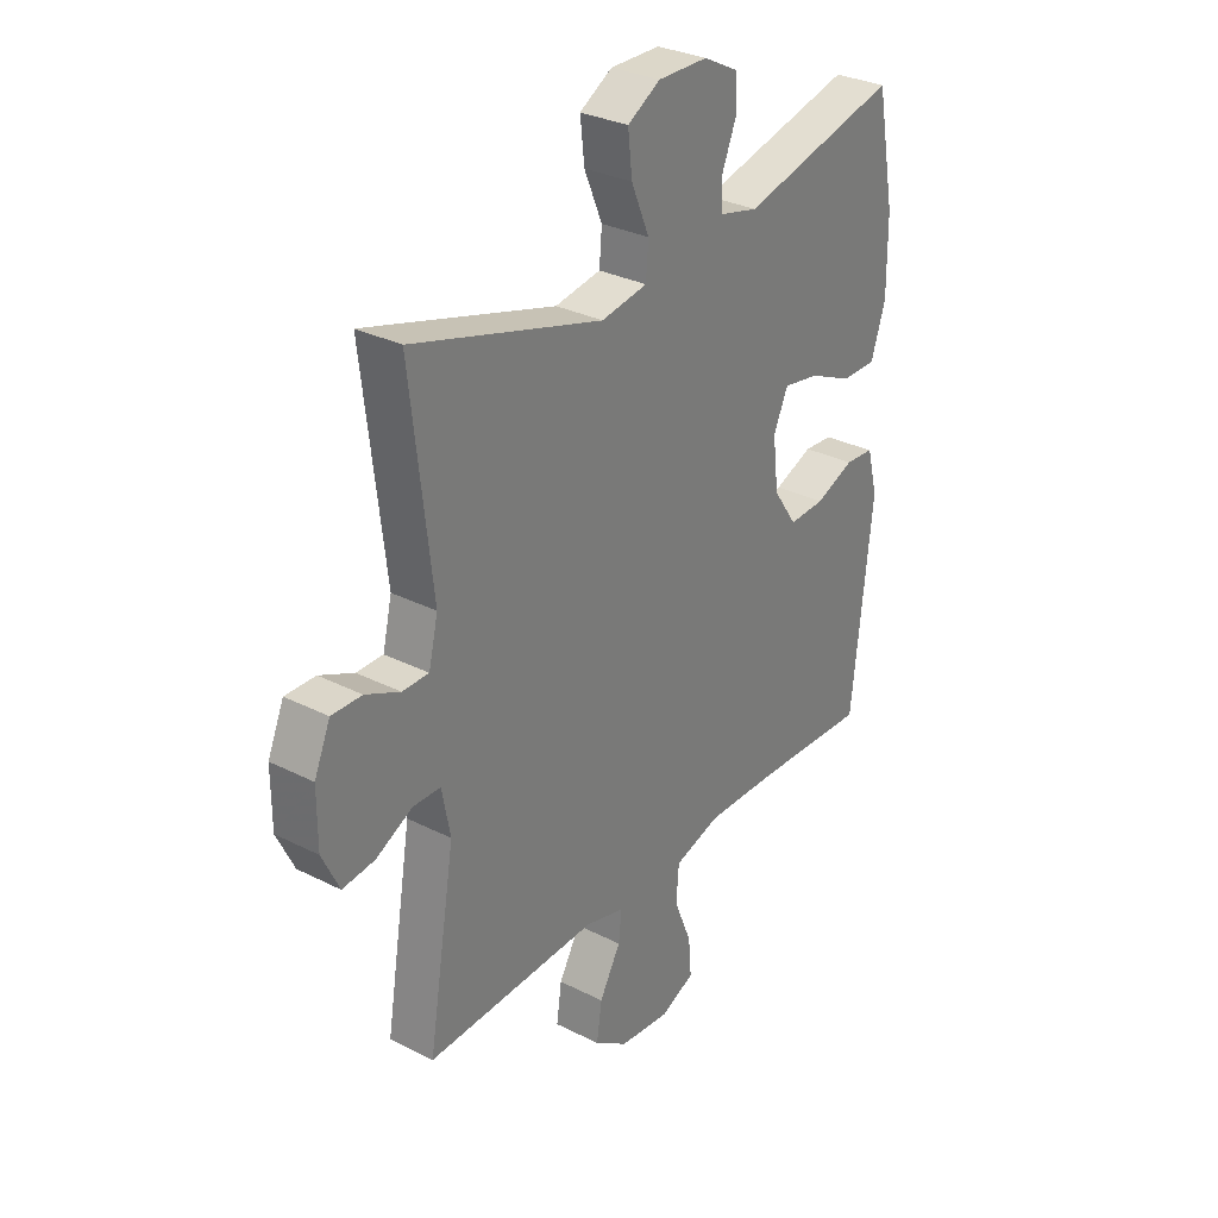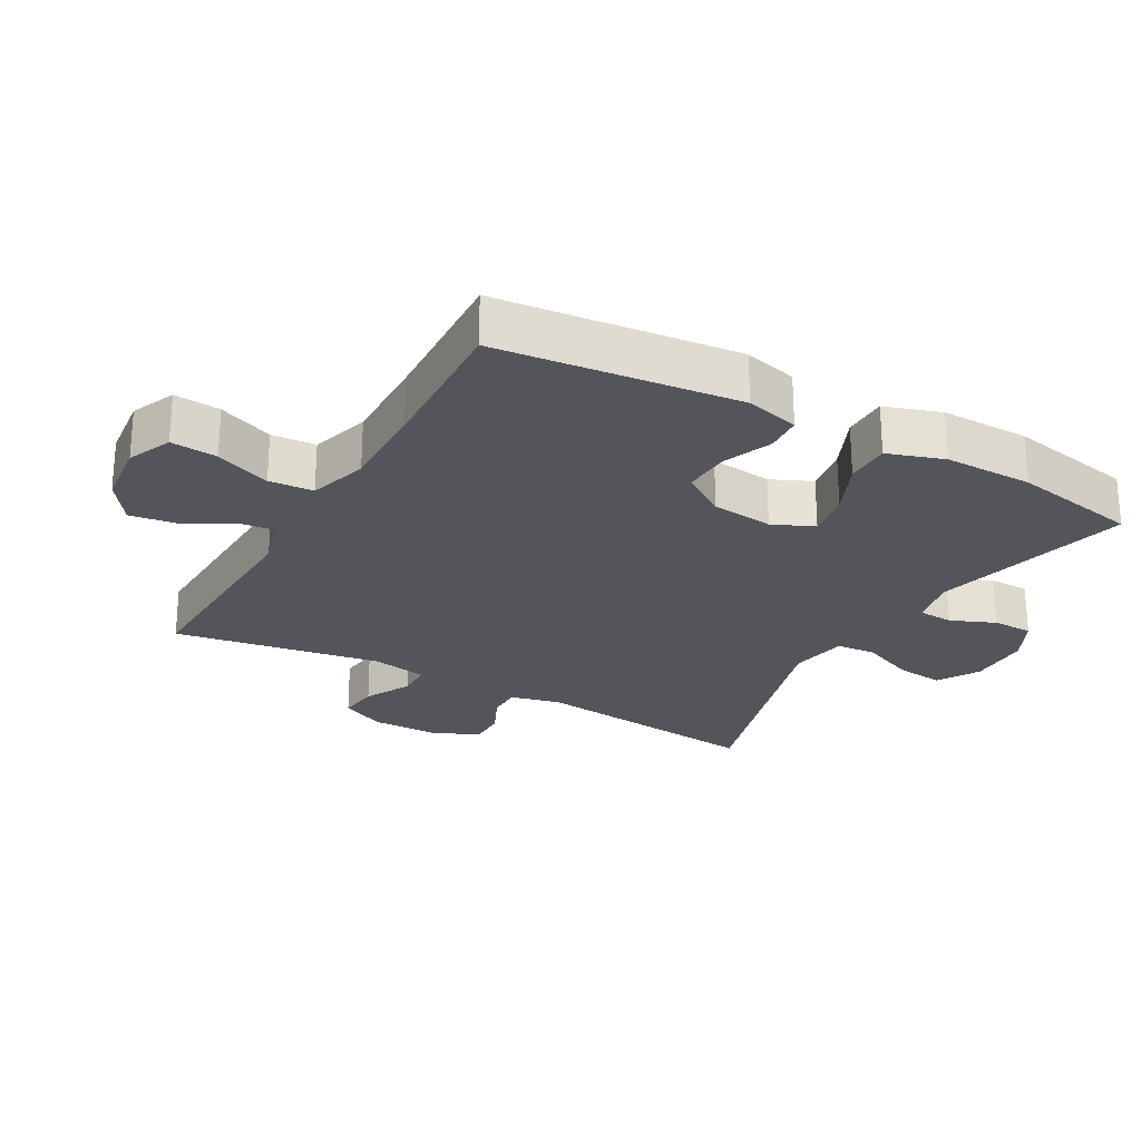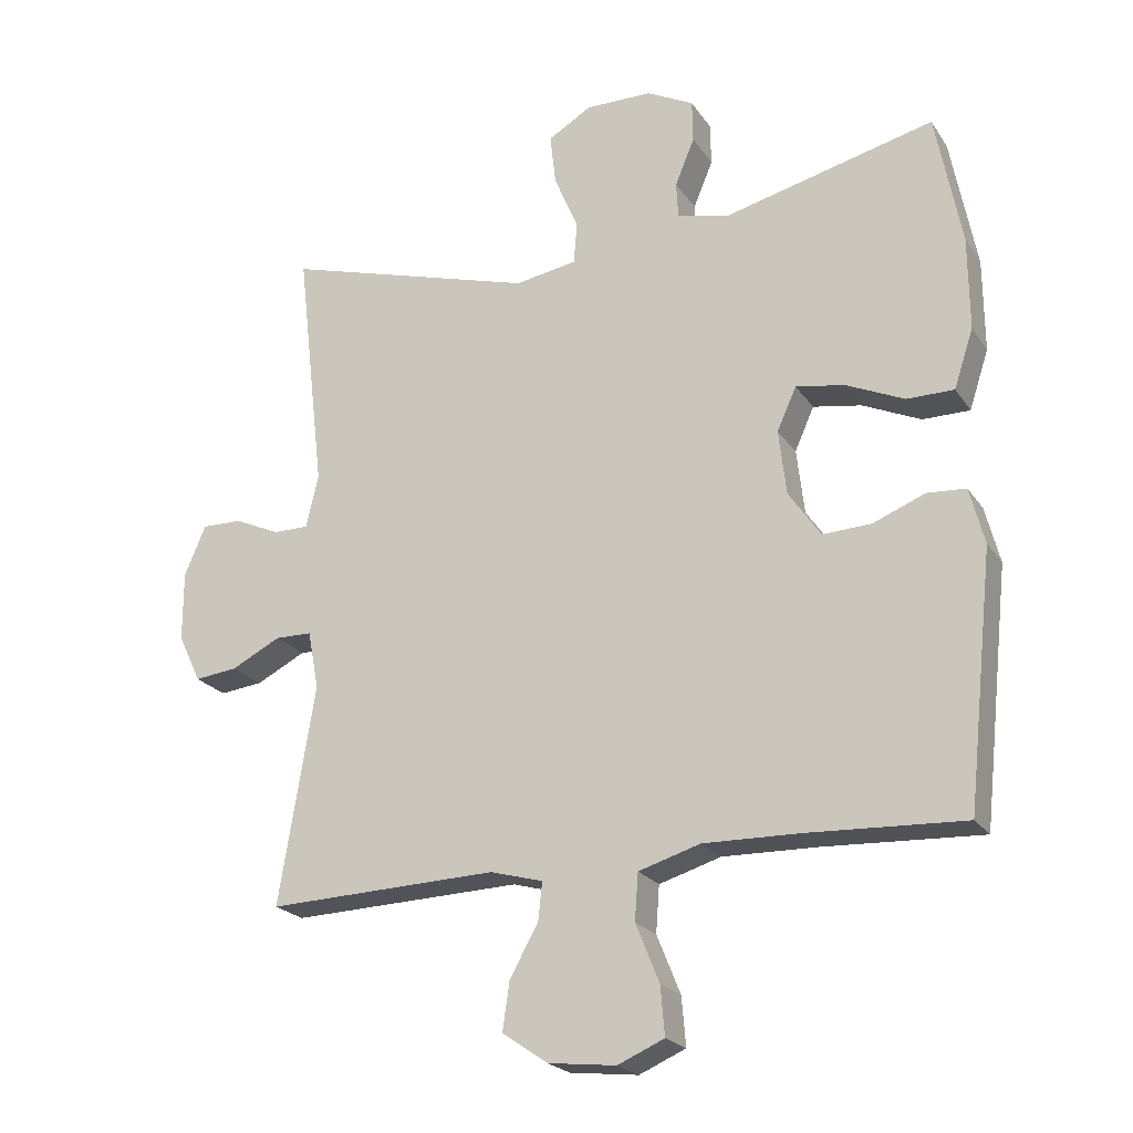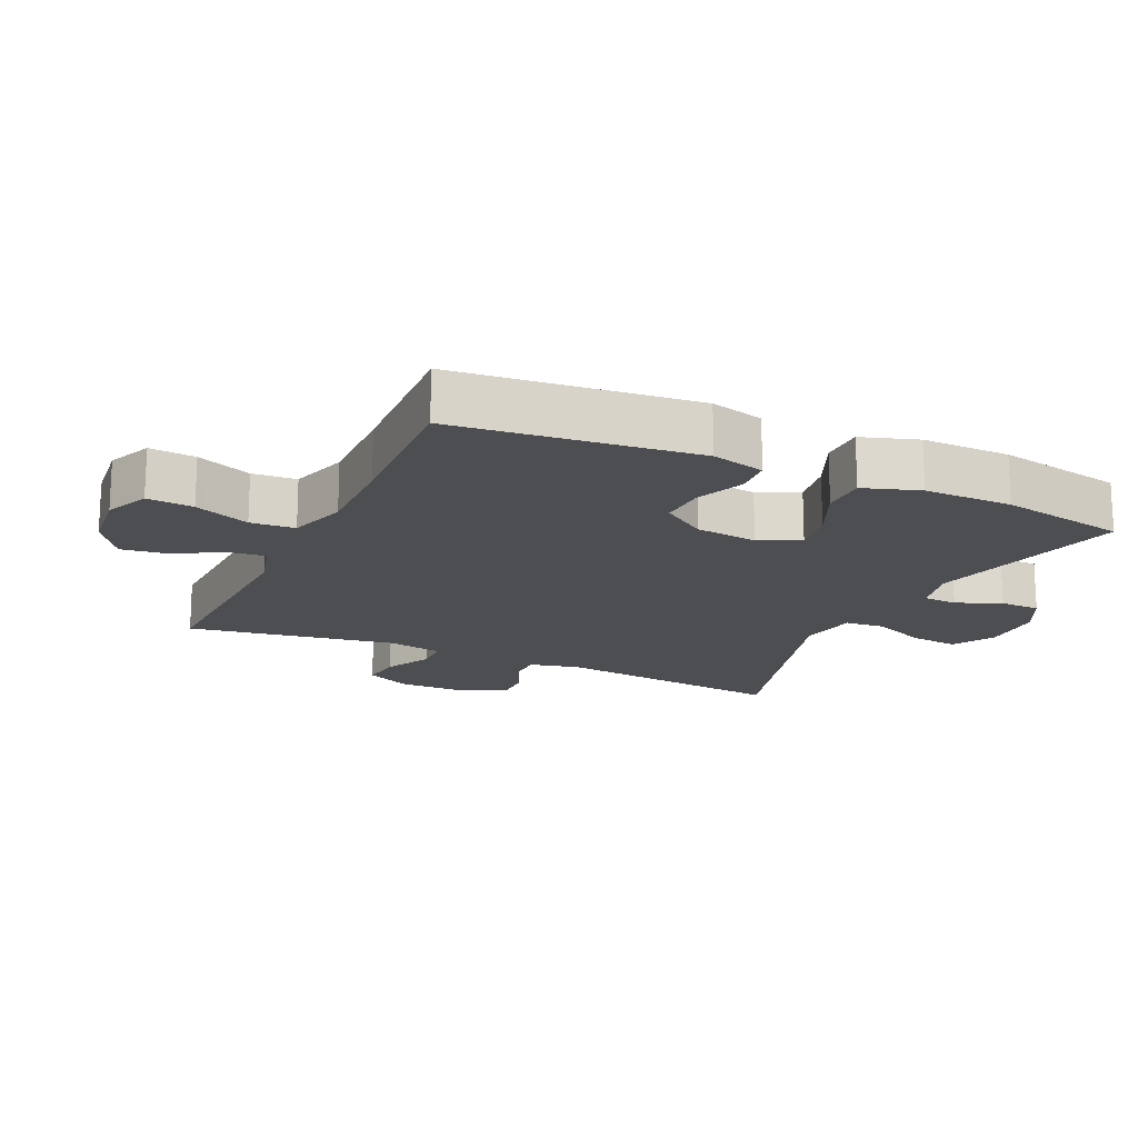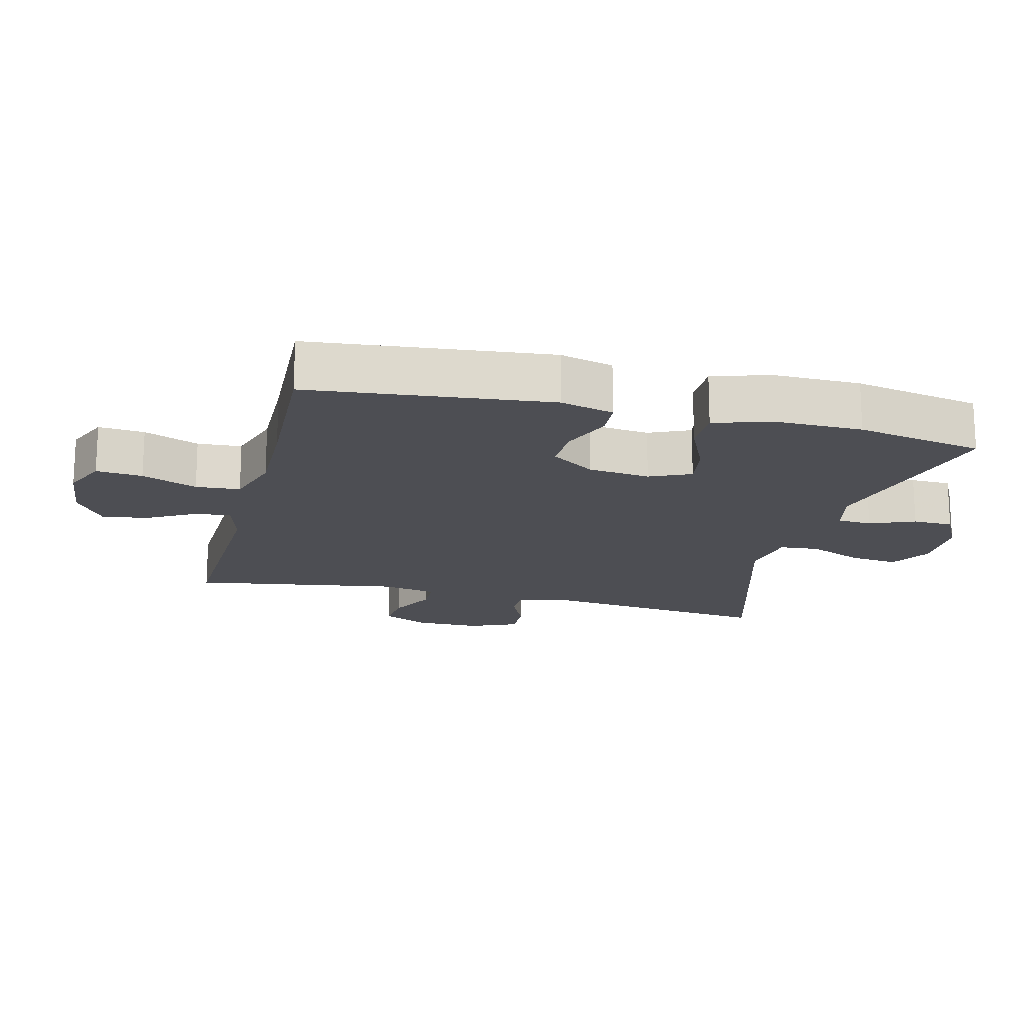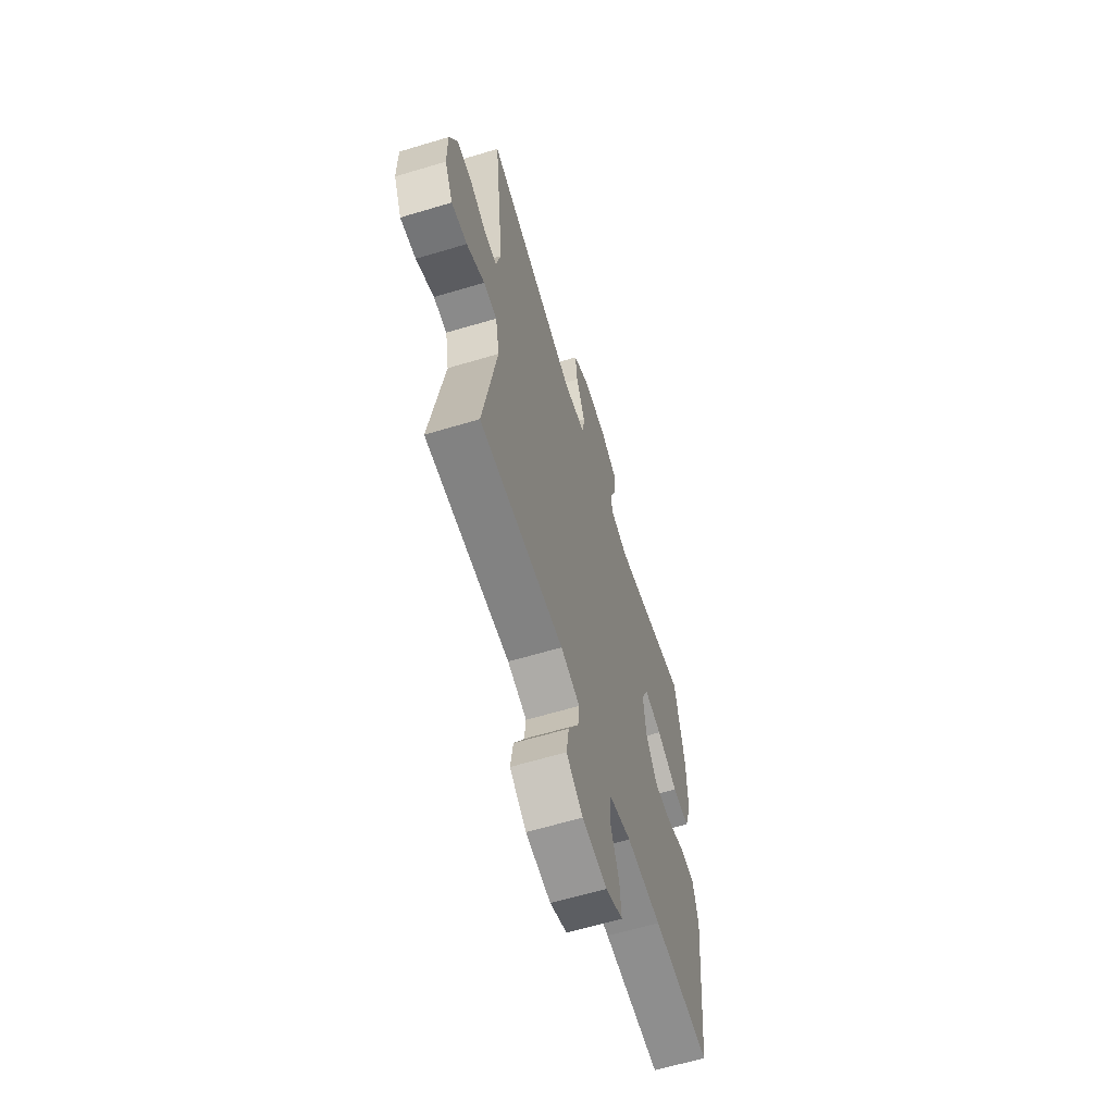
<metadata>
{"format":"obj","ext":"obj","renderer":"f3d","projection":"perspective","resolution":1024,"background":"white","views":[{"elev":30.7,"azim":126.1,"up":"+Z"},{"elev":-24.9,"azim":-119.4,"up":"+Y"},{"elev":-22.0,"azim":-155.0,"up":"+Z"},{"elev":-17.1,"azim":-114.9,"up":"+Y"},{"elev":-17.4,"azim":-104.2,"up":"+Y"},{"elev":-62.4,"azim":107.0,"up":"+Z"}]}
</metadata>
<code>
v 0.5 0.07 -0.5
v 0.167 0.07 -0.489
v 0.091 0.07 -0.51
v 0.097 0.07 -0.565
v 0.138 0.07 -0.638
v 0.148 0.07 -0.707
v 0.083 0.07 -0.752
v -0.015 0.07 -0.763
v -0.082 0.07 -0.734
v -0.076 0.07 -0.664
v -0.042 0.07 -0.58
v -0.047 0.07 -0.513
v -0.136 0.07 -0.486
v -0.273 0.07 -0.489
v -0.5 0.07 -0.5
v -0.539 0.07 -0.137
v -0.518 0.07 -0.056
v -0.462 0.07 -0.052
v -0.387 0.07 -0.082
v -0.317 0.07 -0.085
v -0.271 0.07 -0.018
v -0.26 0.07 0.076
v -0.288 0.07 0.138
v -0.358 0.07 0.126
v -0.442 0.07 0.088
v -0.51 0.07 0.088
v -0.538 0.07 0.173
v -0.537 0.07 0.307
v -0.5 0.07 0.5
v -0.195 0.07 0.425
v -0.121 0.07 0.443
v -0.118 0.07 0.495
v -0.146 0.07 0.563
v -0.145 0.07 0.624
v -0.077 0.07 0.659
v 0.019 0.07 0.66
v 0.082 0.07 0.623
v 0.074 0.07 0.55
v 0.039 0.07 0.467
v 0.044 0.07 0.407
v 0.133 0.07 0.392
v 0.5 0.07 0.5
v 0.459 0.07 0.144
v 0.477 0.07 0.068
v 0.528 0.07 0.068
v 0.594 0.07 0.098
v 0.652 0.07 0.099
v 0.683 0.07 0.027
v 0.683 0.07 -0.074
v 0.65 0.07 -0.143
v 0.588 0.07 -0.136
v 0.517 0.07 -0.1
v 0.464 0.07 -0.101
v 0.448 0.07 -0.185
v 0.5 0 -0.5
v 0.167 0 -0.489
v 0.091 0 -0.51
v 0.097 0 -0.565
v 0.138 0 -0.638
v 0.148 0 -0.707
v 0.083 0 -0.752
v -0.015 0 -0.763
v -0.082 0 -0.734
v -0.076 0 -0.664
v -0.042 0 -0.58
v -0.047 0 -0.513
v -0.136 0 -0.486
v -0.273 0 -0.489
v -0.5 0 -0.5
v -0.539 0 -0.137
v -0.518 0 -0.056
v -0.462 0 -0.052
v -0.387 0 -0.082
v -0.317 0 -0.085
v -0.271 0 -0.018
v -0.26 0 0.076
v -0.288 0 0.138
v -0.358 0 0.126
v -0.442 0 0.088
v -0.51 0 0.088
v -0.538 0 0.173
v -0.537 0 0.307
v -0.5 0 0.5
v -0.195 0 0.425
v -0.121 0 0.443
v -0.118 0 0.495
v -0.146 0 0.563
v -0.145 0 0.624
v -0.077 0 0.659
v 0.019 0 0.66
v 0.082 0 0.623
v 0.074 0 0.55
v 0.039 0 0.467
v 0.044 0 0.407
v 0.133 0 0.392
v 0.5 0 0.5
v 0.459 0 0.144
v 0.477 0 0.068
v 0.528 0 0.068
v 0.594 0 0.098
v 0.652 0 0.099
v 0.683 0 0.027
v 0.683 0 -0.074
v 0.65 0 -0.143
v 0.588 0 -0.136
v 0.517 0 -0.1
v 0.464 0 -0.101
v 0.448 0 -0.185
f 49 50 51 52
f 49 52 53
f 48 49 53
f 45 46 47 48
f 44 45 48 53
f 43 44 53 54
f 41 42 43
f 40 41 43 54
f 36 37 38 39
f 36 39 40
f 35 36 40
f 32 33 34 35
f 31 32 35 40
f 30 31 40 54
f 24 25 26 27
f 23 24 27 28
f 16 17 18 19
f 14 15 16 19
f 13 14 19 20
f 12 13 20 21
f 8 9 10 11
f 8 11 12
f 7 8 12
f 4 5 6 7
f 3 4 7 12
f 2 3 12 21
f 23 28 29 30
f 22 23 30 54
f 21 22 54
f 1 2 21 54
f 106 105 104 103
f 107 106 103
f 107 103 102
f 102 101 100 99
f 107 102 99 98
f 108 107 98 97
f 97 96 95
f 108 97 95 94
f 93 92 91 90
f 94 93 90
f 94 90 89
f 89 88 87 86
f 94 89 86 85
f 108 94 85 84
f 81 80 79 78
f 82 81 78 77
f 73 72 71 70
f 73 70 69 68
f 74 73 68 67
f 75 74 67 66
f 65 64 63 62
f 66 65 62
f 66 62 61
f 61 60 59 58
f 66 61 58 57
f 75 66 57 56
f 84 83 82 77
f 108 84 77 76
f 108 76 75
f 108 75 56 55
f 1 55 56 2
f 2 56 57 3
f 3 57 58 4
f 4 58 59 5
f 5 59 60 6
f 6 60 61 7
f 7 61 62 8
f 8 62 63 9
f 9 63 64 10
f 10 64 65 11
f 11 65 66 12
f 12 66 67 13
f 13 67 68 14
f 14 68 69 15
f 15 69 70 16
f 16 70 71 17
f 17 71 72 18
f 18 72 73 19
f 19 73 74 20
f 20 74 75 21
f 21 75 76 22
f 22 76 77 23
f 23 77 78 24
f 24 78 79 25
f 25 79 80 26
f 26 80 81 27
f 27 81 82 28
f 28 82 83 29
f 29 83 84 30
f 30 84 85 31
f 31 85 86 32
f 32 86 87 33
f 33 87 88 34
f 34 88 89 35
f 35 89 90 36
f 36 90 91 37
f 37 91 92 38
f 38 92 93 39
f 39 93 94 40
f 40 94 95 41
f 41 95 96 42
f 42 96 97 43
f 43 97 98 44
f 44 98 99 45
f 45 99 100 46
f 46 100 101 47
f 47 101 102 48
f 48 102 103 49
f 49 103 104 50
f 50 104 105 51
f 51 105 106 52
f 52 106 107 53
f 53 107 108 54
f 54 108 55 1

</code>
